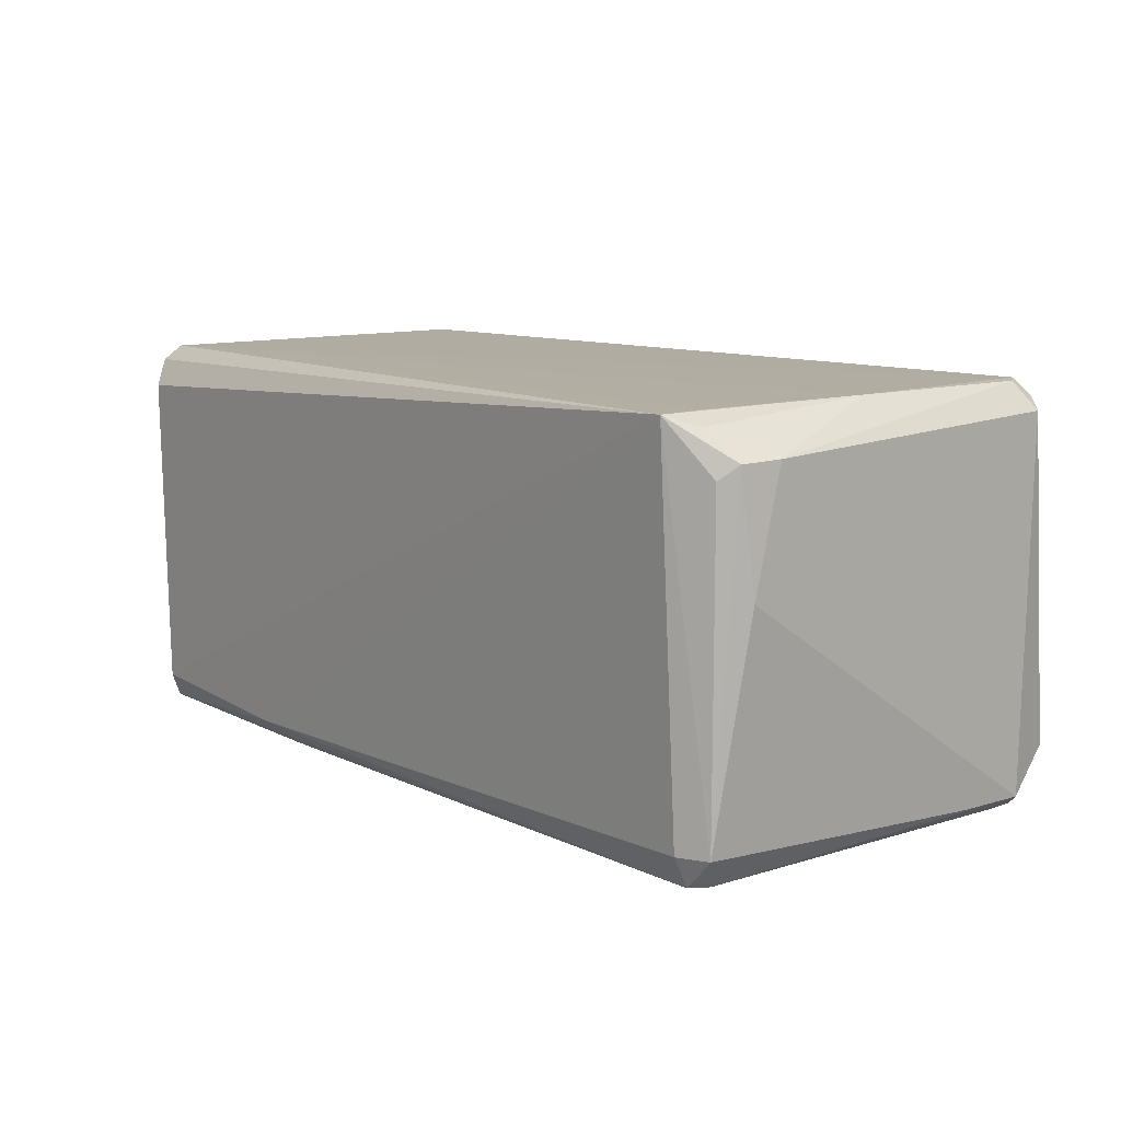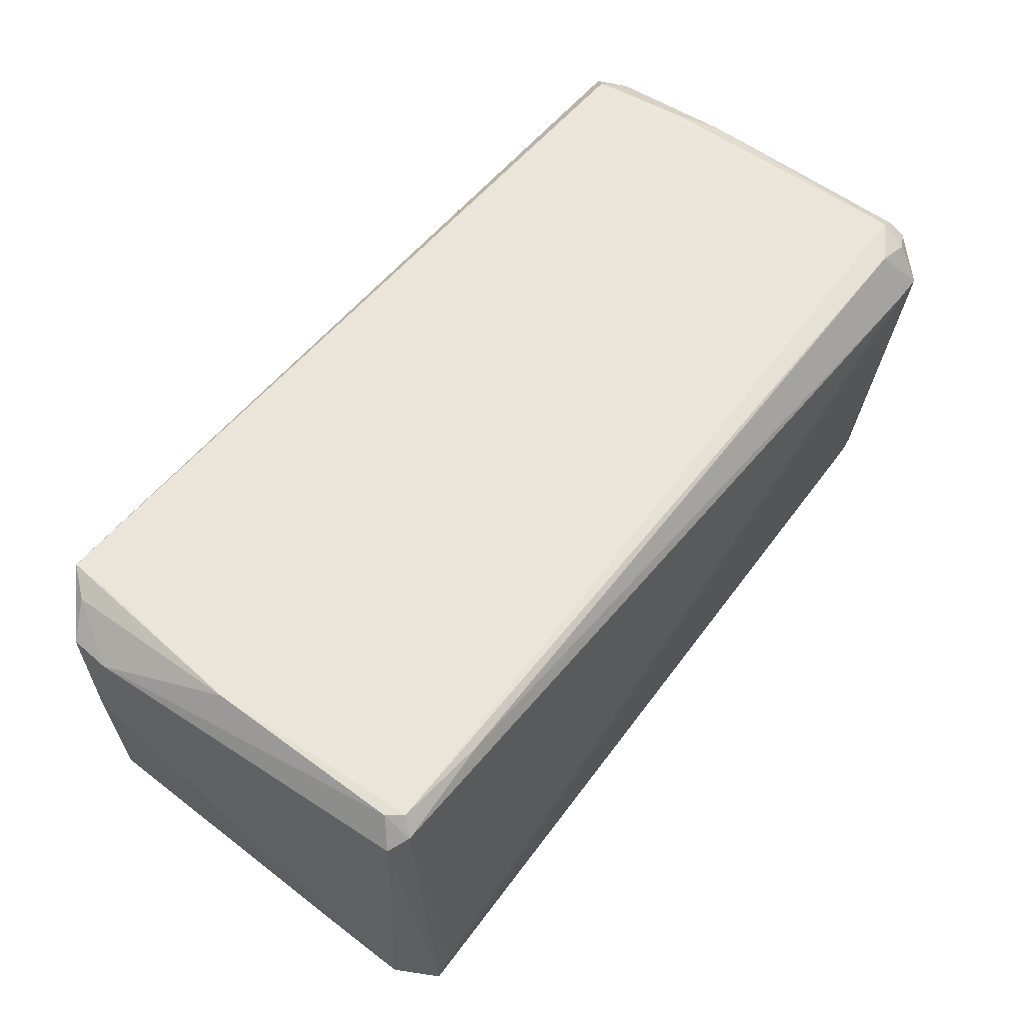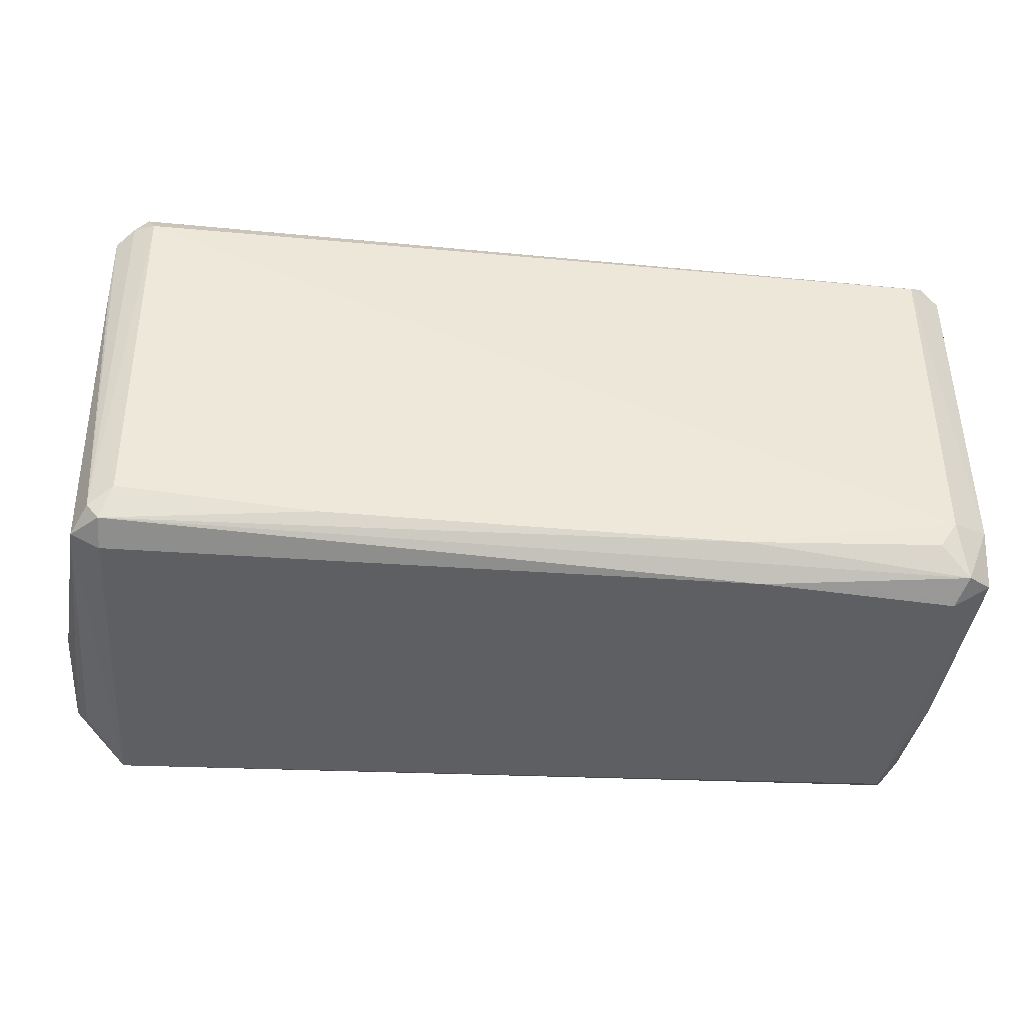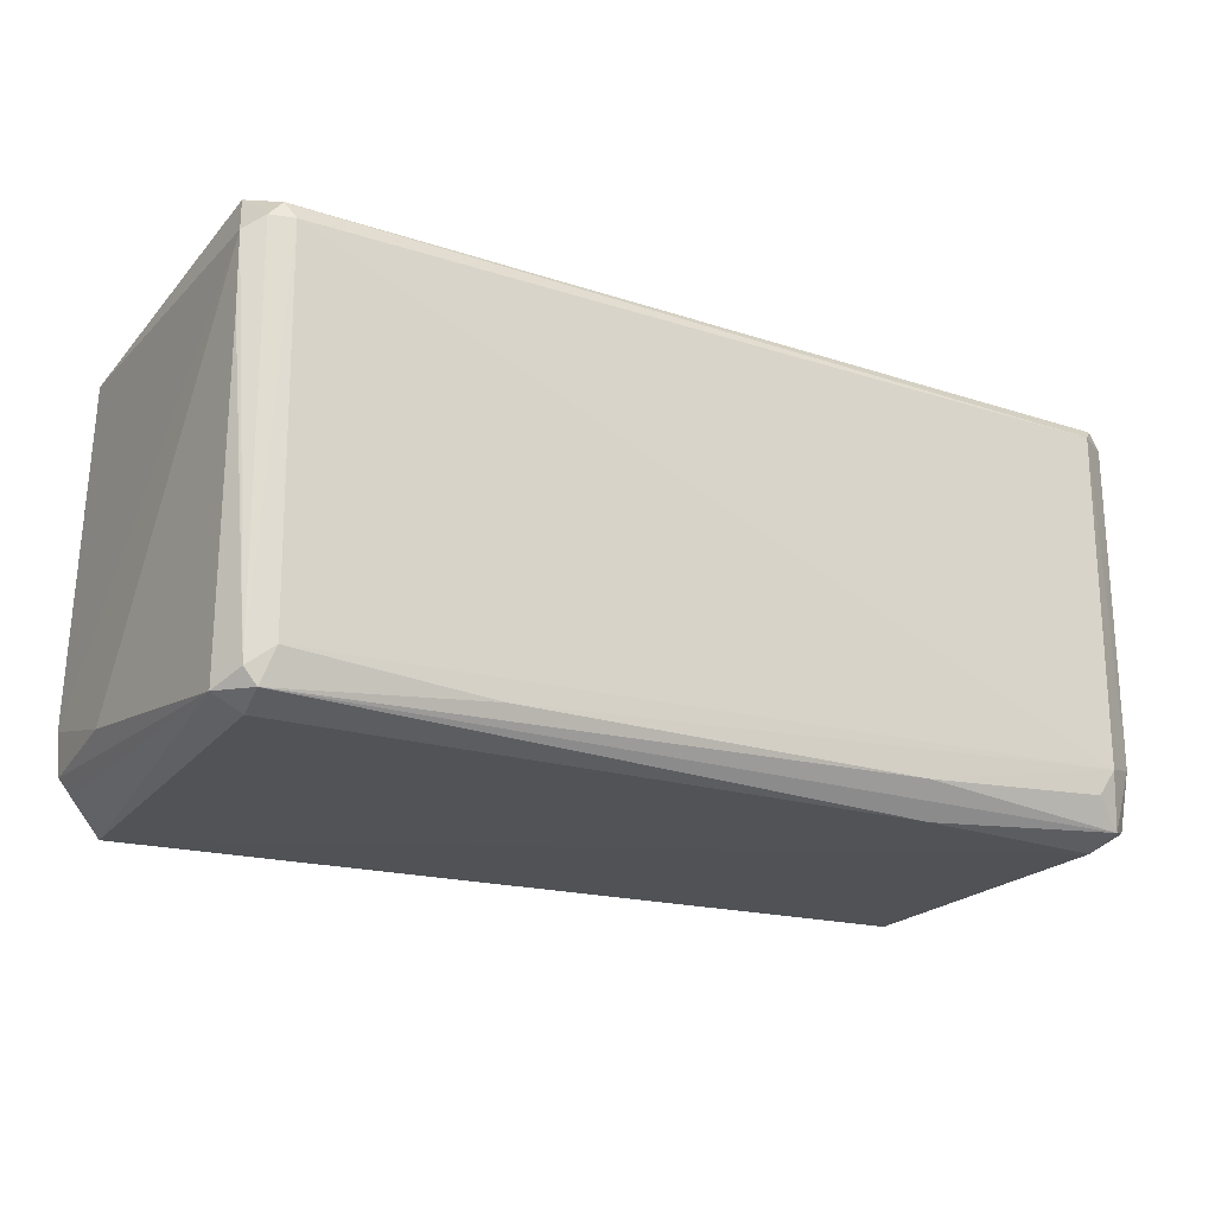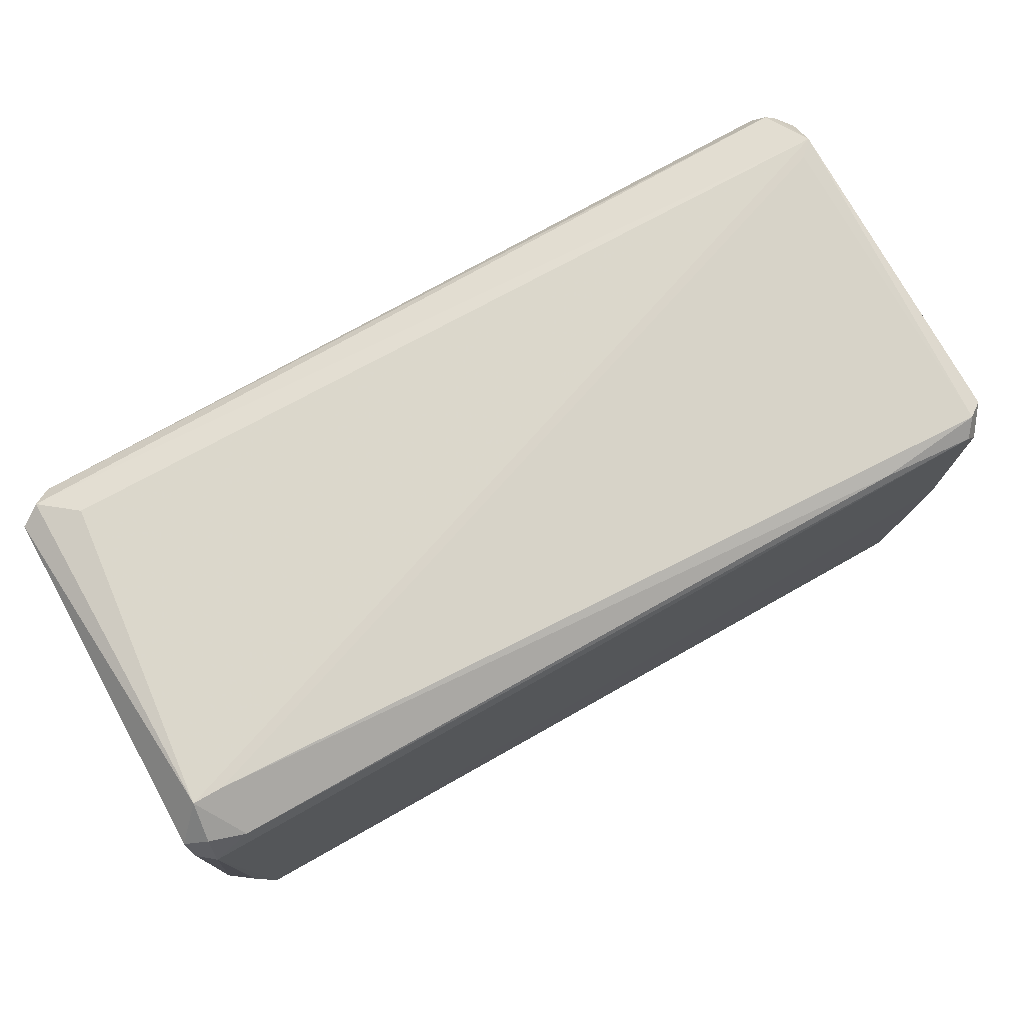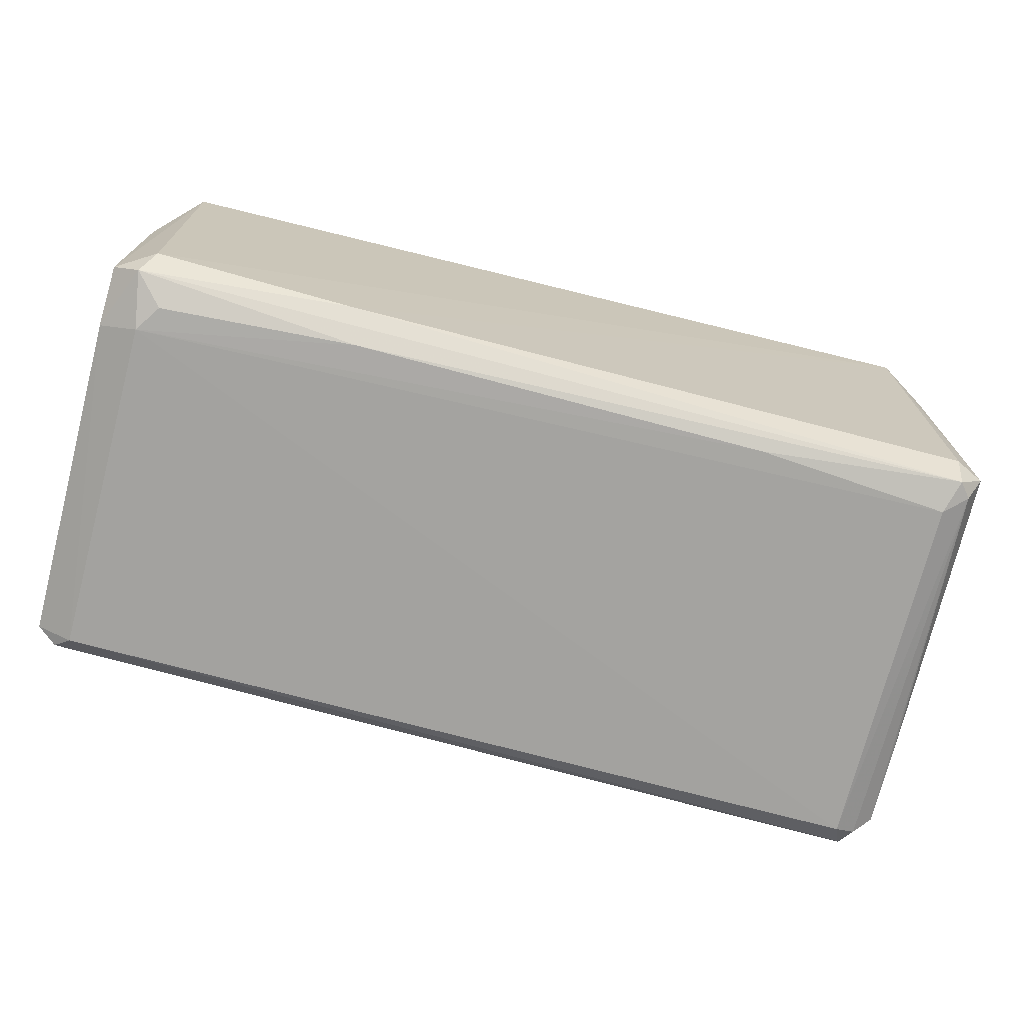
<metadata>
{"format":"obj","ext":"obj","renderer":"f3d","projection":"perspective","resolution":1024,"background":"white","views":[{"elev":10.2,"azim":-129.6,"up":"+Y"},{"elev":58.6,"azim":-52.9,"up":"+Y"},{"elev":-39.9,"azim":-6.4,"up":"+Z"},{"elev":-20.9,"azim":-30.1,"up":"+Z"},{"elev":74.9,"azim":150.6,"up":"+Z"},{"elev":-72.6,"azim":165.0,"up":"+Y"}]}
</metadata>
<code>
v 0.1436 0.05822 0.0646
v -0.128 -0.04391 0.08057
v 0.1359 -0.05817 -0.0517
v 0.1372 -0.05873 0.07239
v -0.1225 0.06251 0.06887
v 0.1337 0.06203 -0.04834
v -0.1224 -0.05948 -0.0531
v -0.1189 0.06073 -0.06049
v 0.1359 0.04708 0.08057
v -0.1204 -0.06284 0.0679
v -0.136 0.04959 -0.03587
v 0.1324 -0.06281 -0.03494
v 0.1325 -0.04997 -0.05637
v 0.1341 0.04921 -0.05722
v 0.1442 -0.0511 -0.04912
v 0.1386 0.0623 0.06434
v -0.1258 0.05769 0.07275
v -0.1323 -0.05561 0.06496
v 0.1443 0.05413 -0.04478
v -0.1219 -0.0506 -0.05722
v -0.1306 -0.05062 -0.05291
v 0.1324 -0.06281 0.06787
v 0.1437 -0.05527 0.06898
v -0.119 -0.06215 -0.04294
v -0.1315 0.05392 0.06901
v 0.126 -0.04911 0.0753
v -0.1364 0.01465 -0.04479
v 0.1446 0.05425 0.06938
v 0.1271 0.0609 0.07163
v -0.1258 0.062 0.003574
v -0.1227 -0.05966 0.07338
v 0.06749 -0.06214 -0.04716
v -0.1348 0.04918 -0.0485
v 0.07264 -0.05436 -0.05652
v 0.1442 -0.05547 -0.03158
v 0.1268 0.04708 0.08057
v -0.1261 -0.0592 -0.04846
v -0.1235 -0.03937 0.08057
v 0.1438 0.0583 -0.005236
v 0.1375 0.05748 -0.05244
v -0.09353 0.06076 0.07149
v 0.1442 0.01464 -0.04913
v -0.1311 0.04504 -0.05312
v -0.126 0.06209 0.06416
v -0.1257 0.05762 -0.05259
v -0.05959 -0.06211 -0.04713
v 0.1271 -0.06226 -0.04303
v -0.1196 0.06108 -0.04746
v -0.1268 -0.05952 0.06887
v 0.1377 0.06186 -0.018
v 0.1378 0.0576 0.07265
v -0.1319 -0.05548 0.04291
f 21 37 52
f 13 8 14
f 3 13 15
f 13 14 15
f 6 5 16
f 8 20 21
f 20 7 21
f 10 12 22
f 9 4 23
f 4 22 23
f 12 10 24
f 2 17 25
f 11 18 25
f 18 2 25
f 2 4 26
f 4 9 26
f 9 2 26
f 18 11 27
f 15 19 28
f 9 23 28
f 16 5 29
f 5 6 30
f 4 2 31
f 22 4 31
f 10 22 31
f 7 3 32
f 27 11 33
f 21 27 33
f 3 7 34
f 13 3 34
f 8 13 34
f 20 8 34
f 7 20 34
f 12 3 35
f 3 15 35
f 22 12 35
f 23 22 35
f 15 28 35
f 28 23 35
f 2 9 36
f 9 29 36
f 21 7 37
f 7 24 37
f 24 10 37
f 17 2 38
f 2 36 38
f 36 17 38
f 16 1 39
f 1 28 39
f 28 19 39
f 8 6 40
f 14 8 40
f 6 19 40
f 5 17 41
f 29 5 41
f 17 36 41
f 36 29 41
f 15 14 42
f 19 15 42
f 14 40 42
f 40 19 42
f 8 21 43
f 33 8 43
f 21 33 43
f 17 5 44
f 11 25 44
f 25 17 44
f 5 30 44
f 30 11 44
f 30 8 45
f 11 30 45
f 8 33 45
f 33 11 45
f 24 7 46
f 12 24 46
f 7 32 46
f 32 12 46
f 3 12 47
f 32 3 47
f 12 32 47
f 6 8 48
f 30 6 48
f 8 30 48
f 2 18 49
f 31 2 49
f 10 31 49
f 37 10 49
f 18 37 49
f 6 16 50
f 19 6 50
f 16 39 50
f 39 19 50
f 1 16 51
f 28 1 51
f 9 28 51
f 16 29 51
f 29 9 51
f 18 27 52
f 27 21 52
f 37 18 52

</code>
